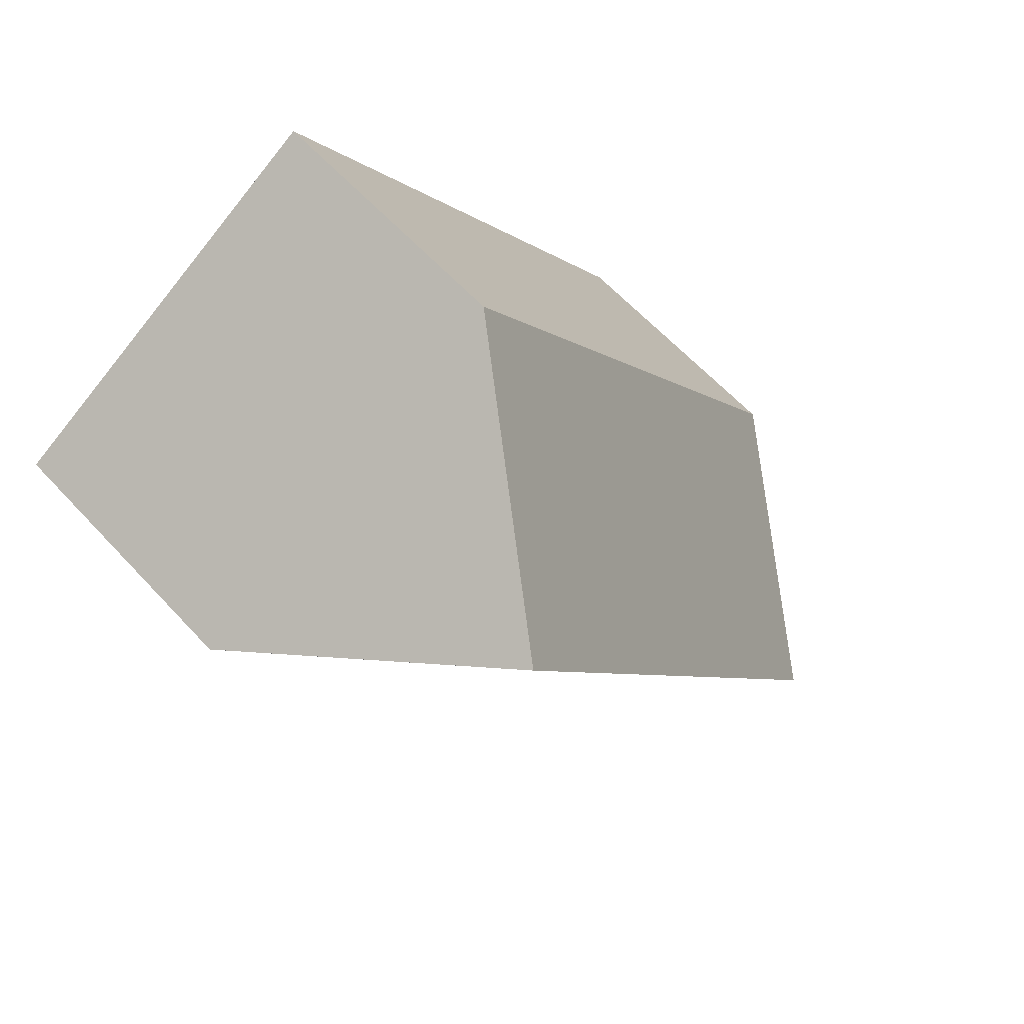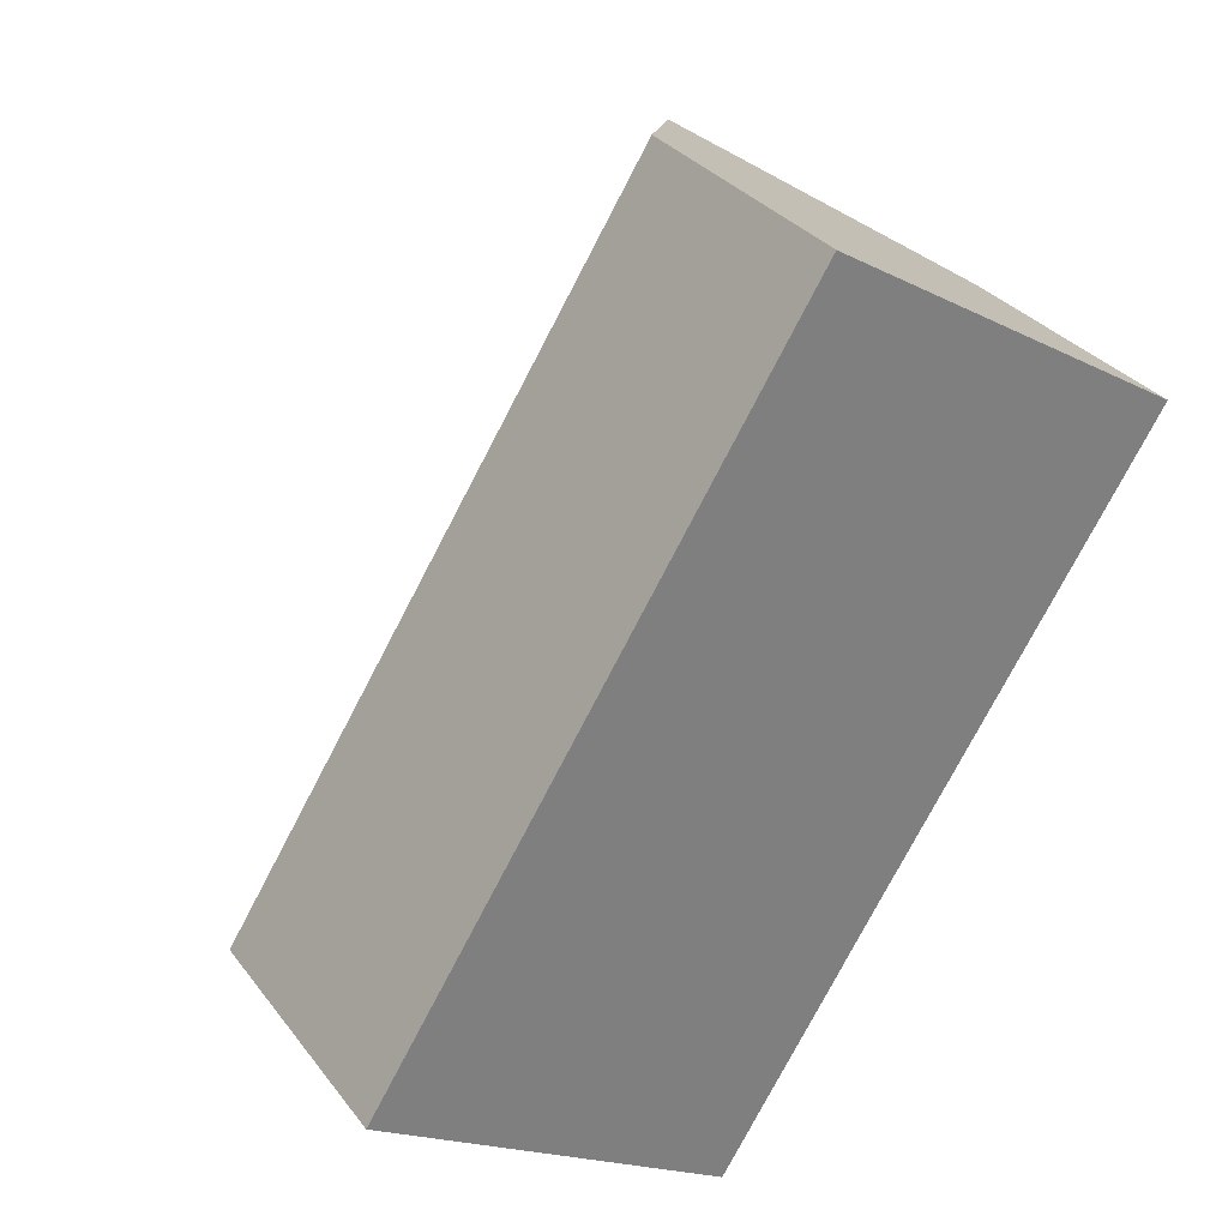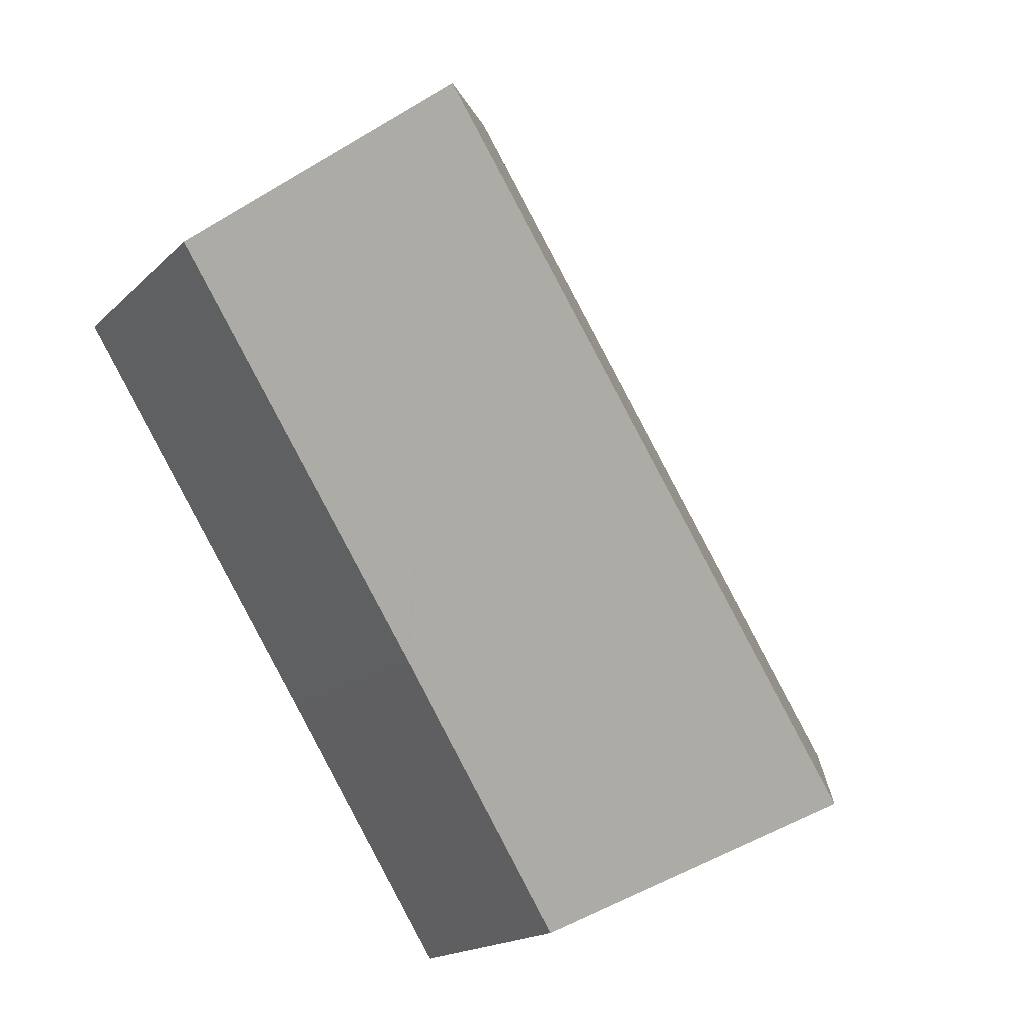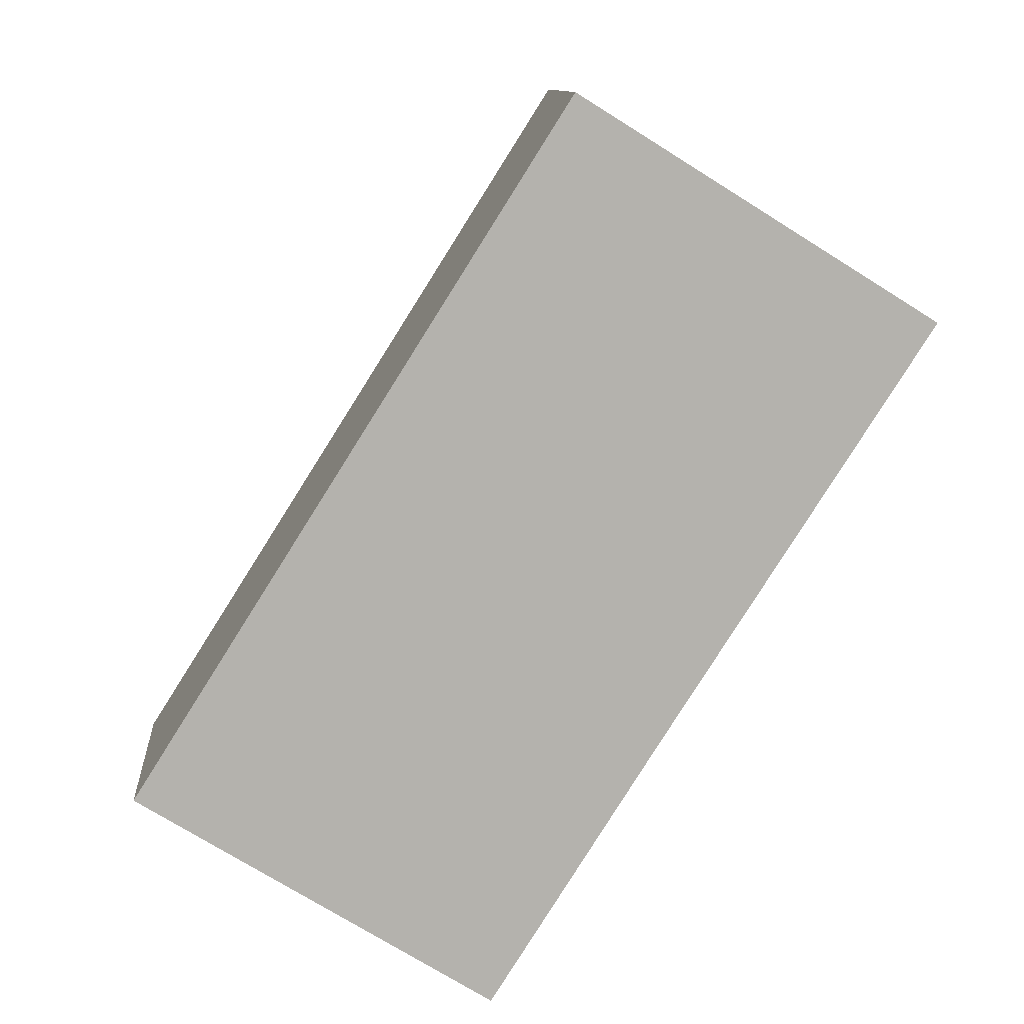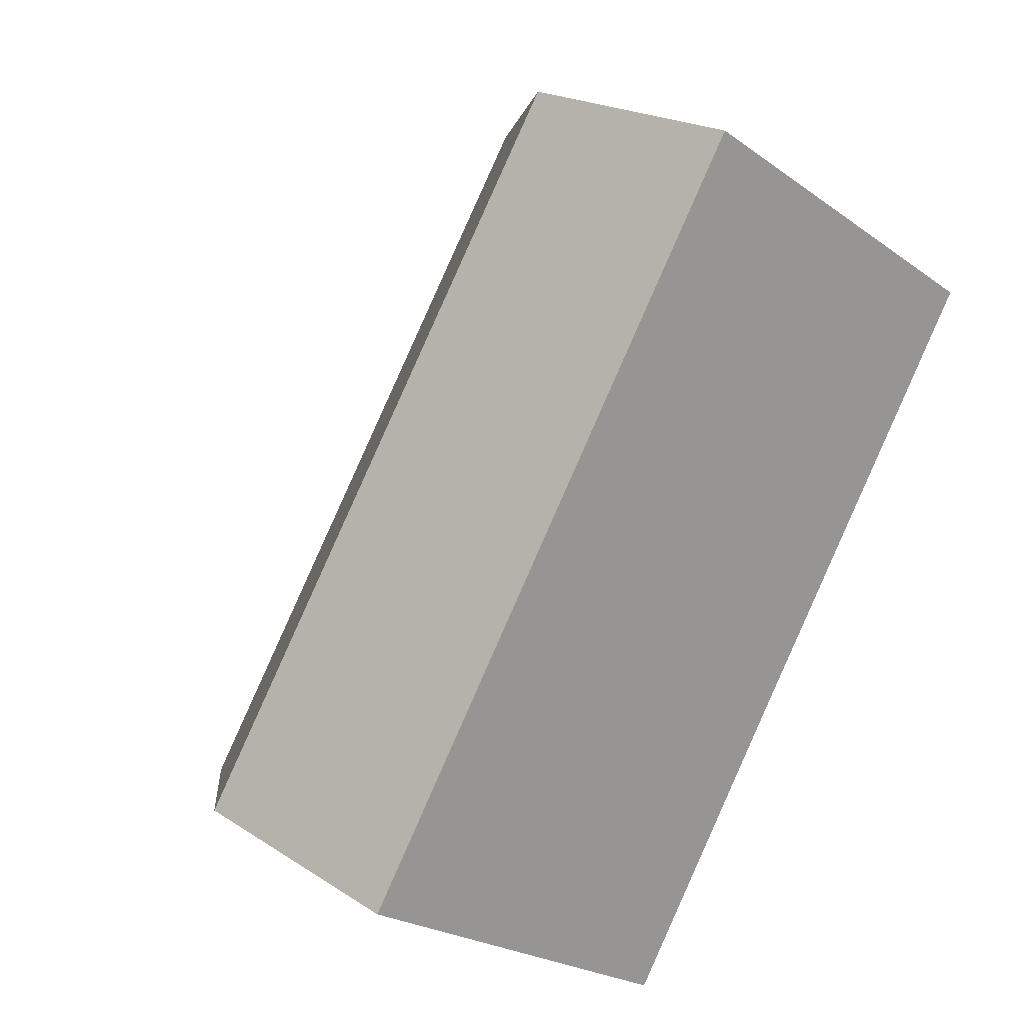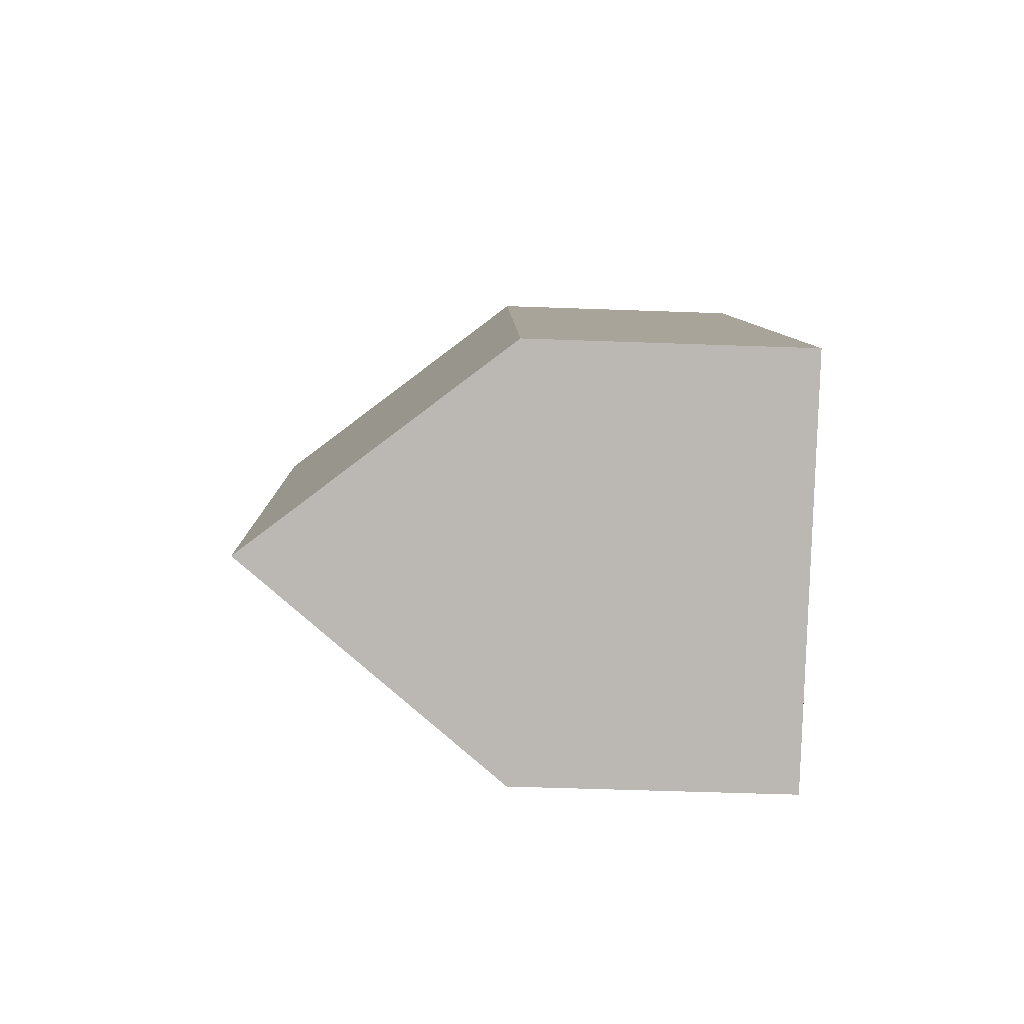
<metadata>
{"format":"obj","ext":"obj","renderer":"f3d","projection":"perspective","resolution":1024,"background":"white","views":[{"elev":61.9,"azim":137.5,"up":"+Z"},{"elev":31.6,"azim":-30.7,"up":"+Z"},{"elev":-17.2,"azim":150.6,"up":"+Z"},{"elev":10.8,"azim":-4.5,"up":"+Z"},{"elev":20.5,"azim":-40.6,"up":"+Z"},{"elev":-50.6,"azim":-92.3,"up":"+Z"}]}
</metadata>
<code>
v  8.129 6.892 -5.088
v  12.44 6.527 1.13
v  8.401 6.494 -5.258
v  4.187 12.67 -2.621
v  14.6 12.67 13.71
v  12.52 6.526 1.248
v  14.63 6.516 4.551
v  18.82 6.494 11.08
v  18.48 6.987 11.29
v  0 6.532 4e-16
v  5.522 6.483 8.734
v  10.34 6.439 16.36
v  8.401 3.22e-16 -5.258
v  8.129 3.116e-16 -5.088
v  4.187 1.605e-16 -2.621
v  0 0 0
v  5.522 -5.348e-16 8.734
v  10.34 -1.002e-15 16.36
v  14.6 -8.393e-16 13.71
v  18.48 -6.913e-16 11.29
v  18.82 -6.785e-16 11.08
v  14.63 -2.787e-16 4.551
v  12.52 -7.642e-17 1.248
v  12.44 -6.919e-17 1.13
g defaultobject
f 1 2 3
f 2 1 4
f 2 4 5
f 2 5 6
f 6 5 7
f 7 5 8
f 8 5 9
f 10 5 4
f 5 10 11
f 5 11 12
f 1 10 4
f 10 1 3
f 10 3 13
f 10 13 14
f 10 14 15
f 10 15 16
f 16 11 10
f 11 16 17
f 11 17 12
f 12 17 18
f 18 5 12
f 5 18 9
f 9 18 19
f 9 19 8
f 8 19 20
f 8 20 21
f 21 7 8
f 7 21 22
f 7 22 6
f 6 22 23
f 6 23 2
f 2 23 3
f 3 23 24
f 3 24 13
f 17 19 18
f 19 17 20
f 20 17 16
f 20 16 21
f 21 16 22
f 22 16 23
f 23 16 15
f 23 15 24
f 24 15 13
f 13 15 14

</code>
